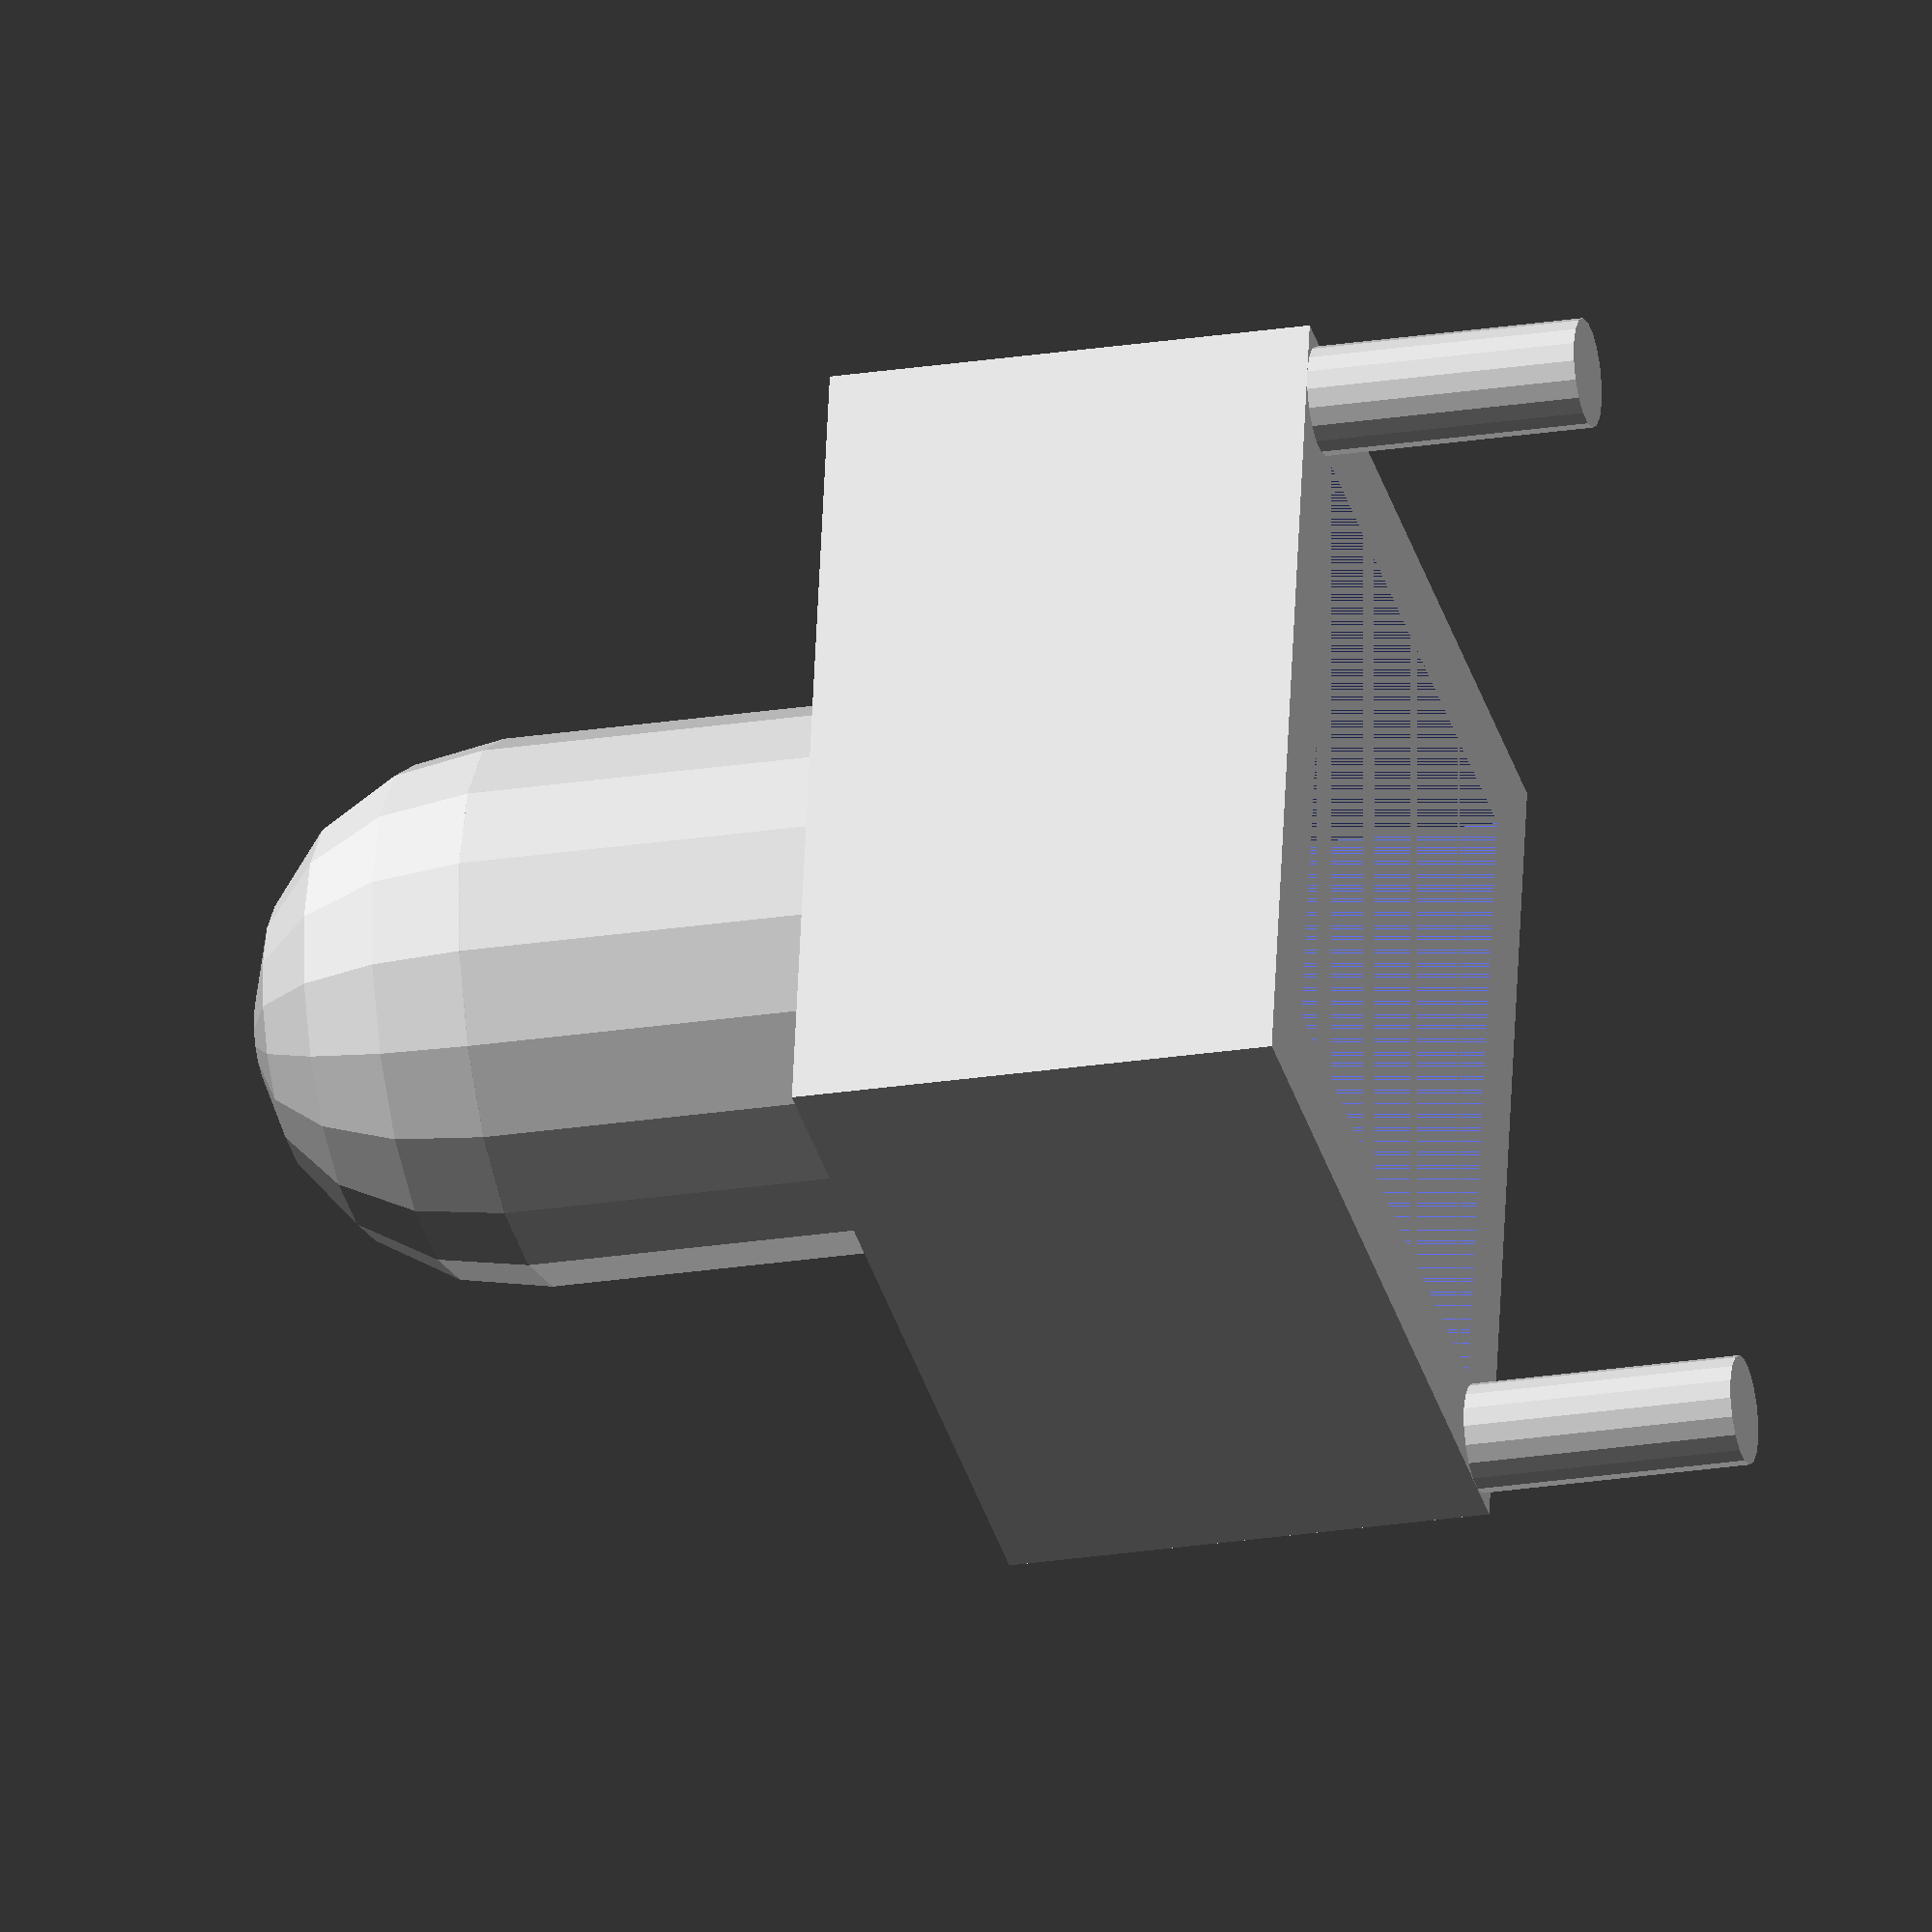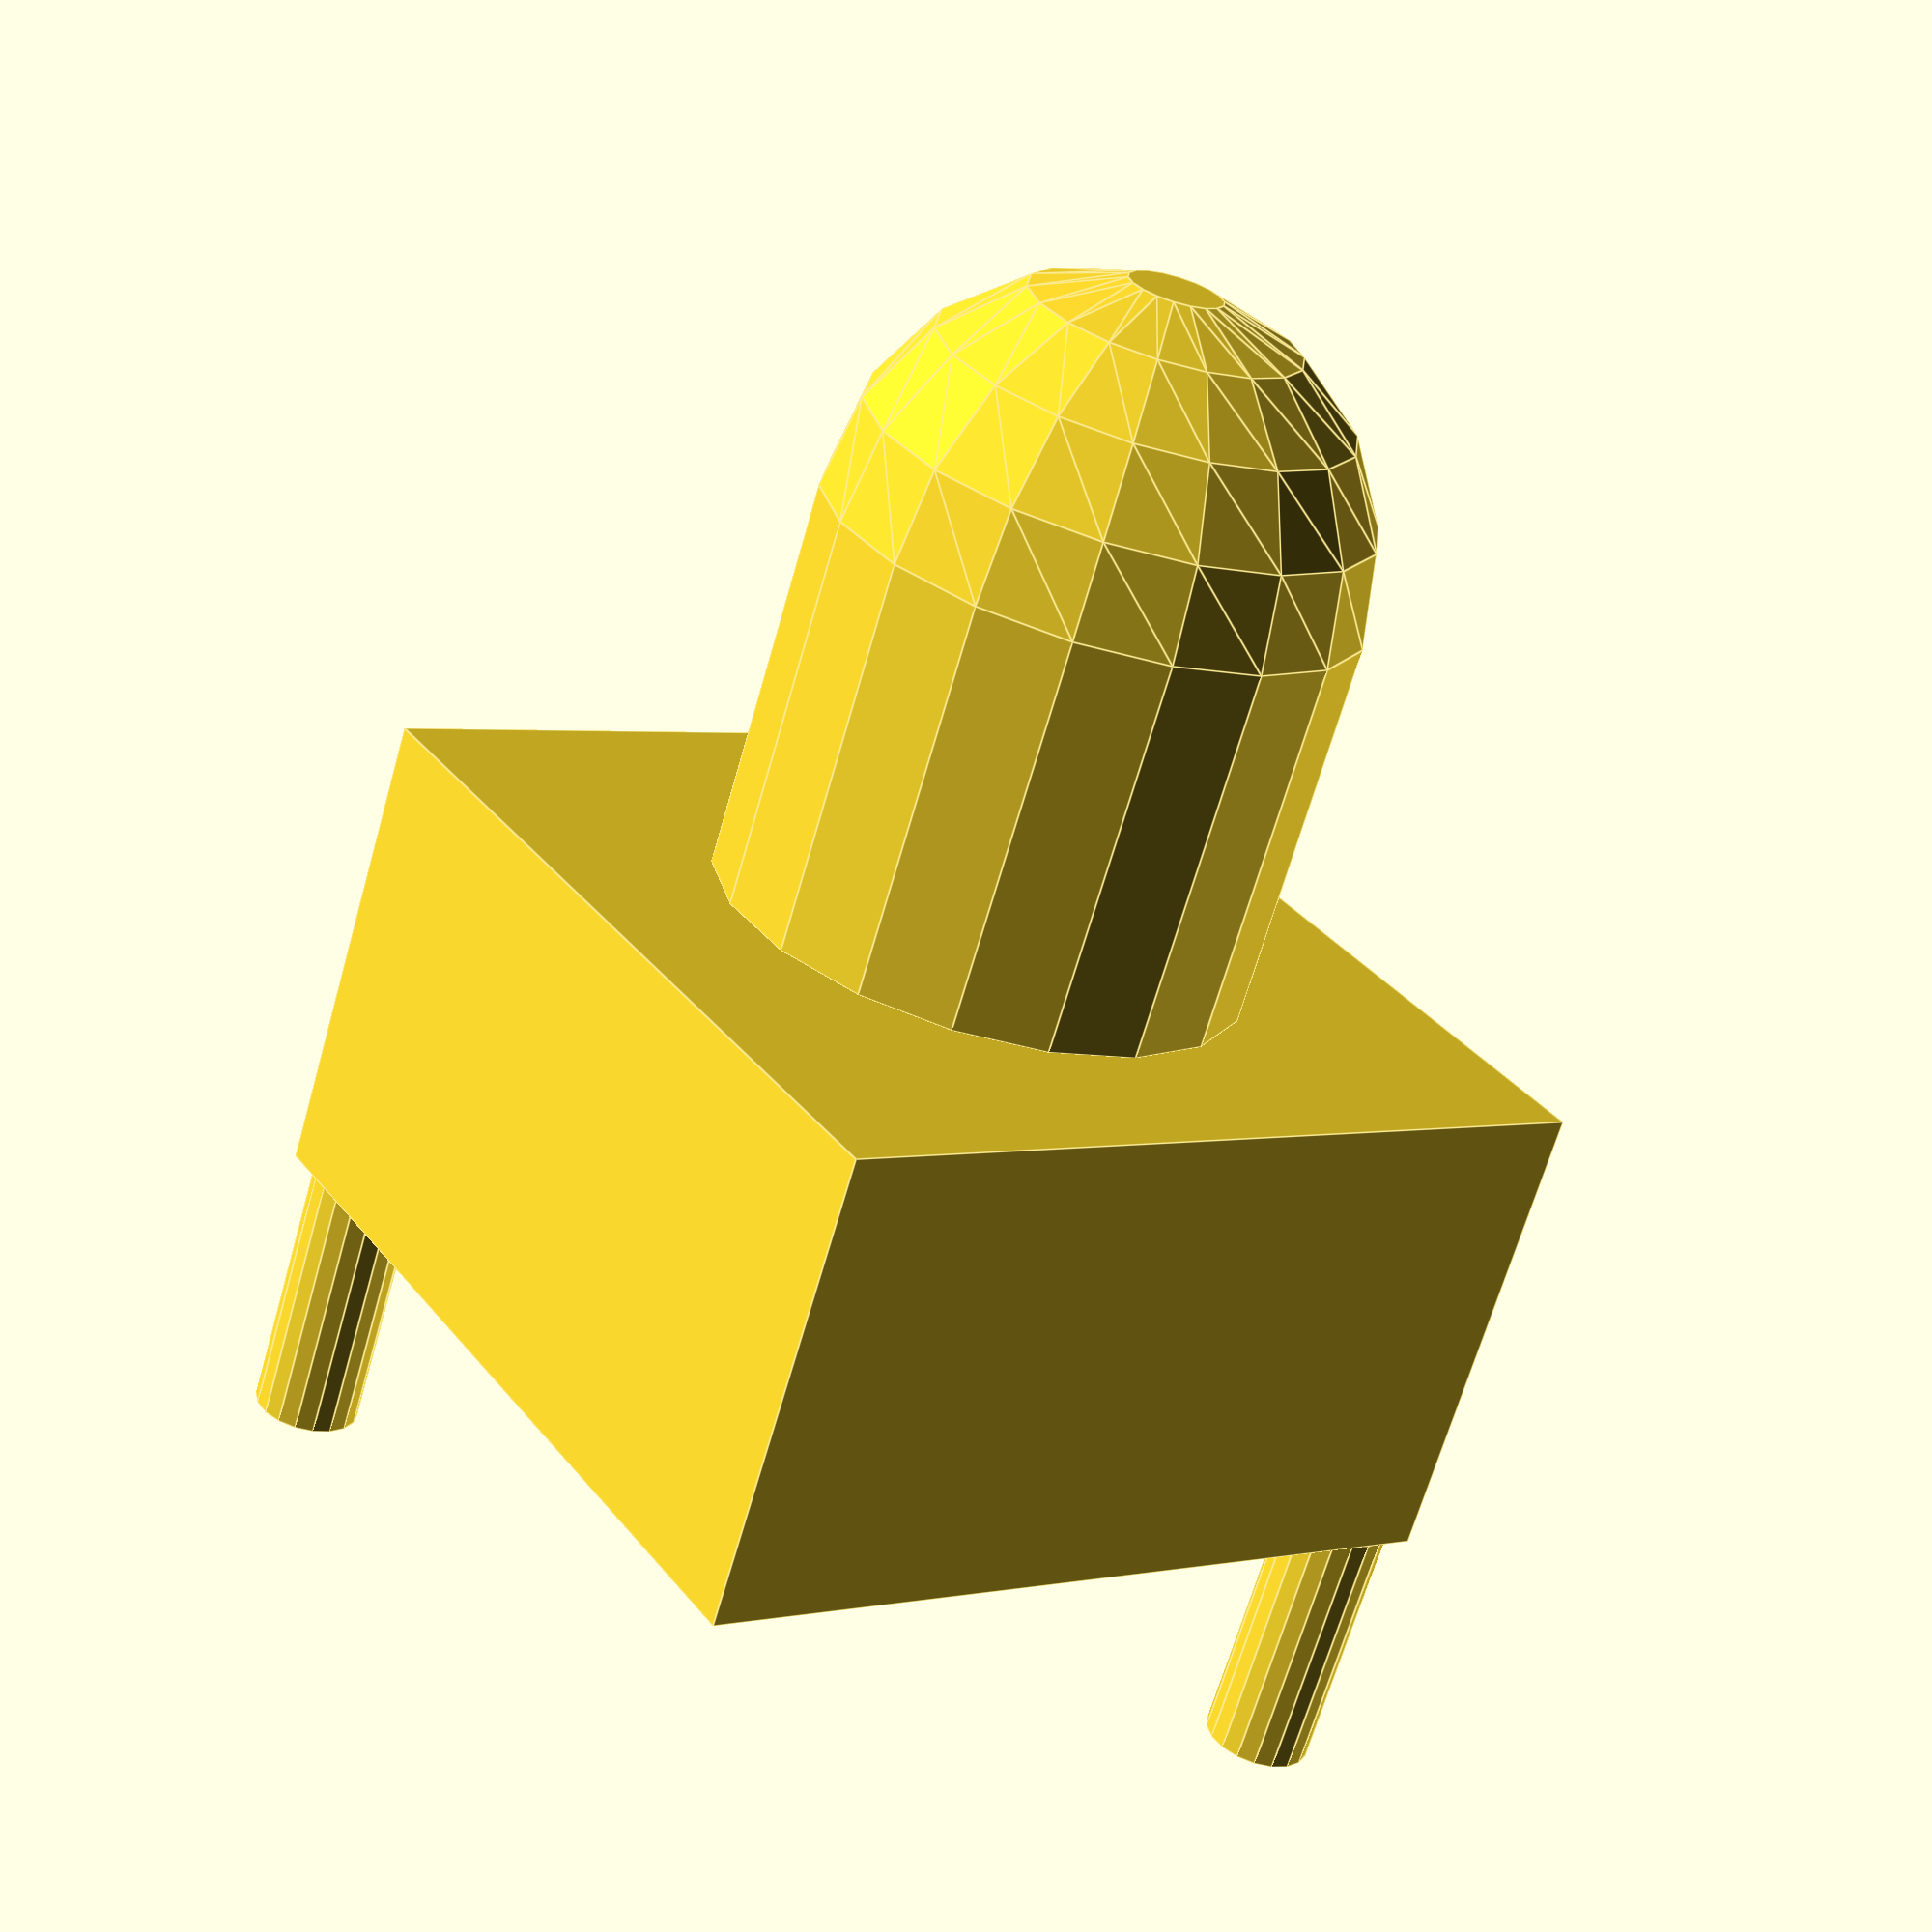
<openscad>

module base()
{
    union()
    {
        difference()
        {
            translate([0, 0, 2.7/2]) cube([4.7, 4.7, 2.7], center=true);
            translate([0, 0, 2.2/2]) cube([3.6, 3.6, 2.2], center=true);
        }
        translate([-2.05, -2.05, -1.5]) cylinder(h=1.5, d=0.6, $fn=18);
        translate([2.05, 2.05, -1.5]) cylinder(h=1.5, d=0.6, $fn=18);
    }
}

module pipe(height, round_face)
{
    if(round_face)
    {
        union()
        {
            cylinder(h=height-1.5, d=3, $fn=18);
            translate([0, 0, height-1.5]) sphere(r=1.5, $fn=18);
        }
    }
    else
    {
        cylinder(h=height, d=3, $fn=18);
    }
};

module VLP_250_R()
{
    base();
    translate([0, 0, 2.7]) pipe(3.7, true);
}

VLP_250_R();
</openscad>
<views>
elev=23.8 azim=350.1 roll=104.8 proj=o view=solid
elev=246.3 azim=235.8 roll=195.9 proj=p view=edges
</views>
